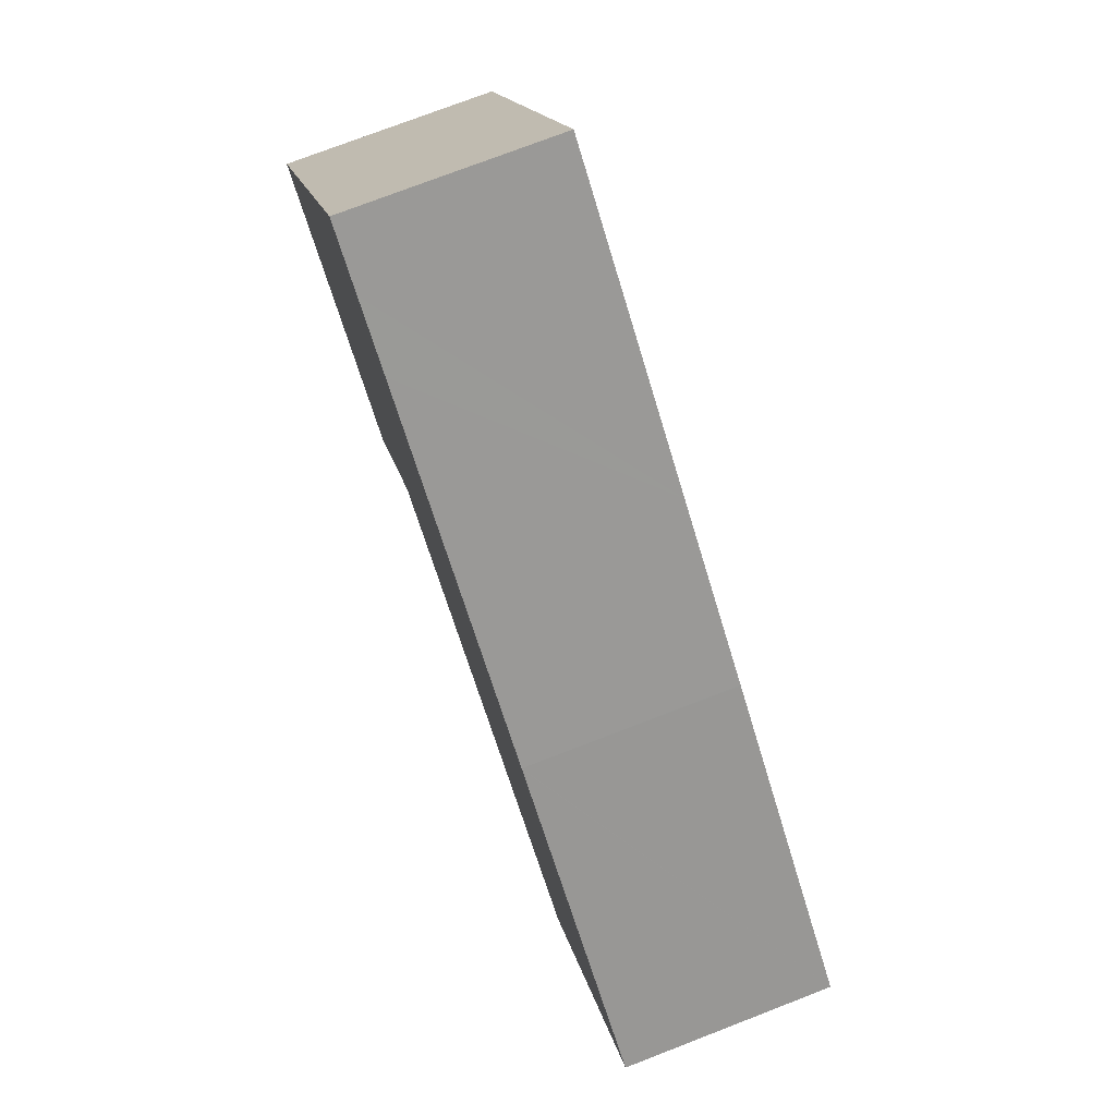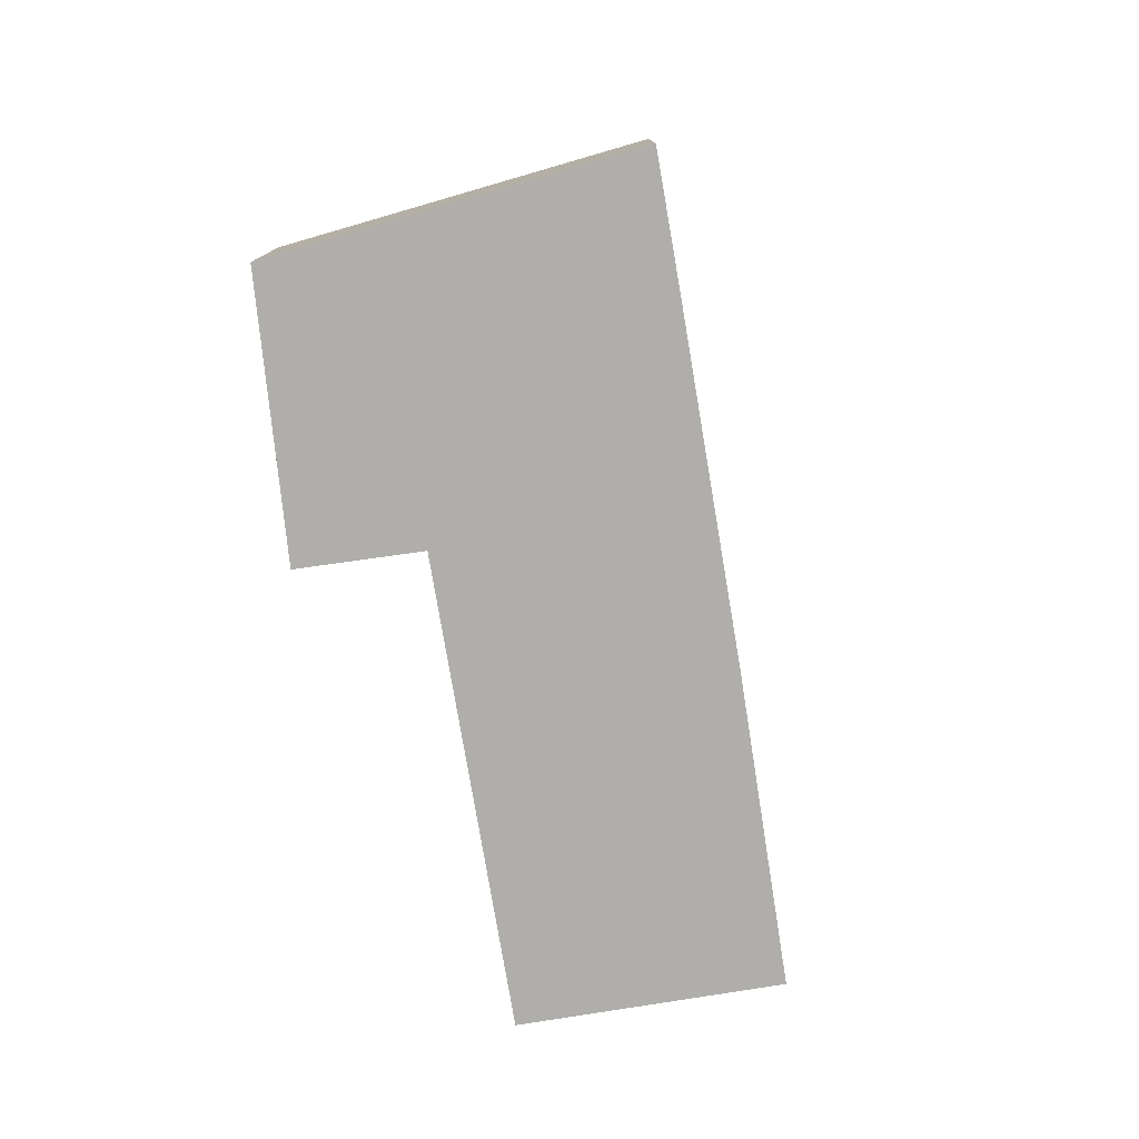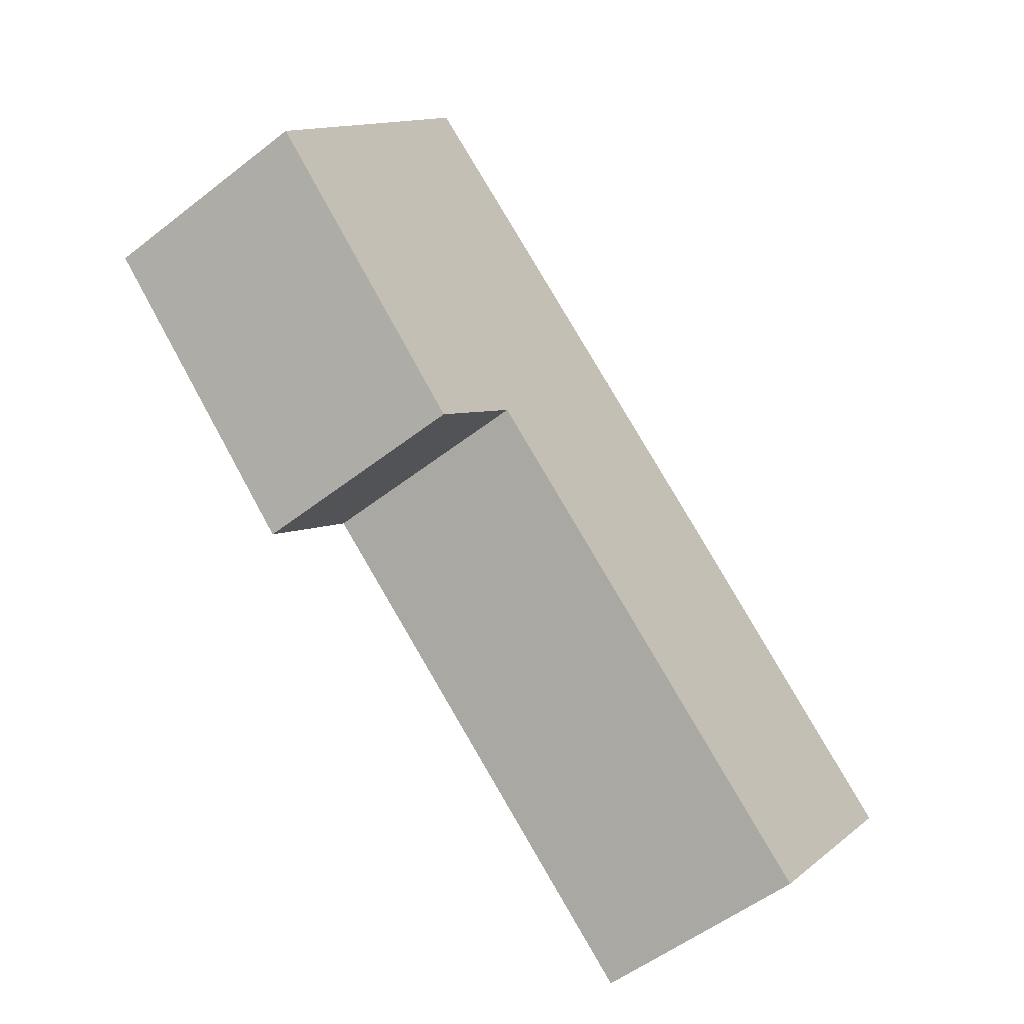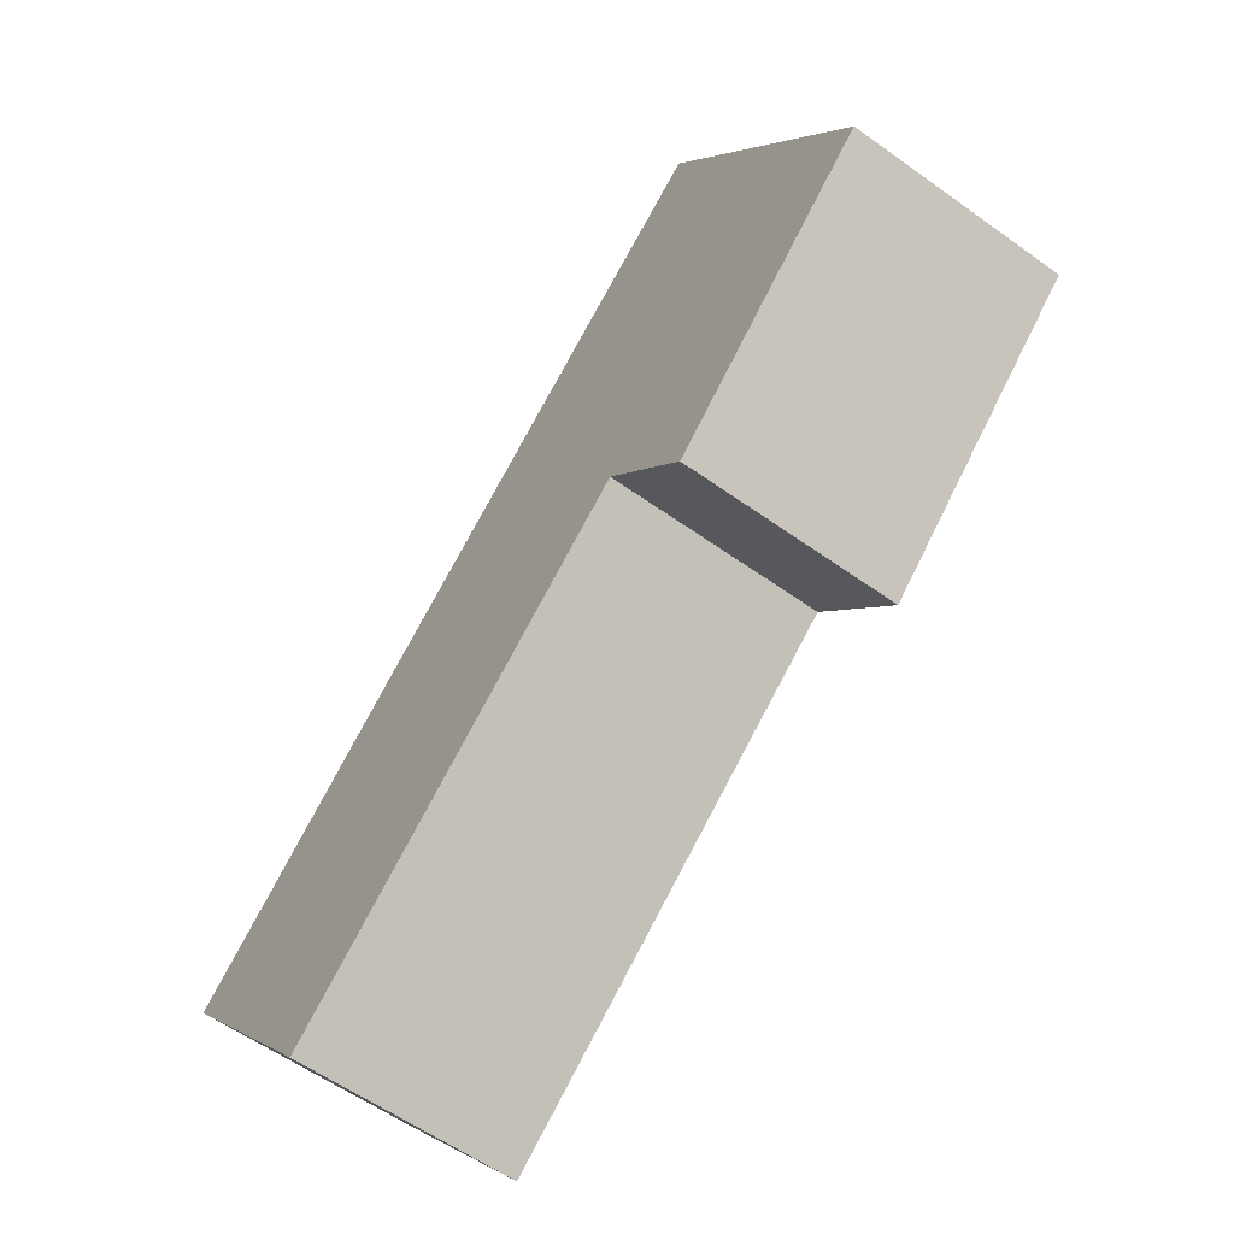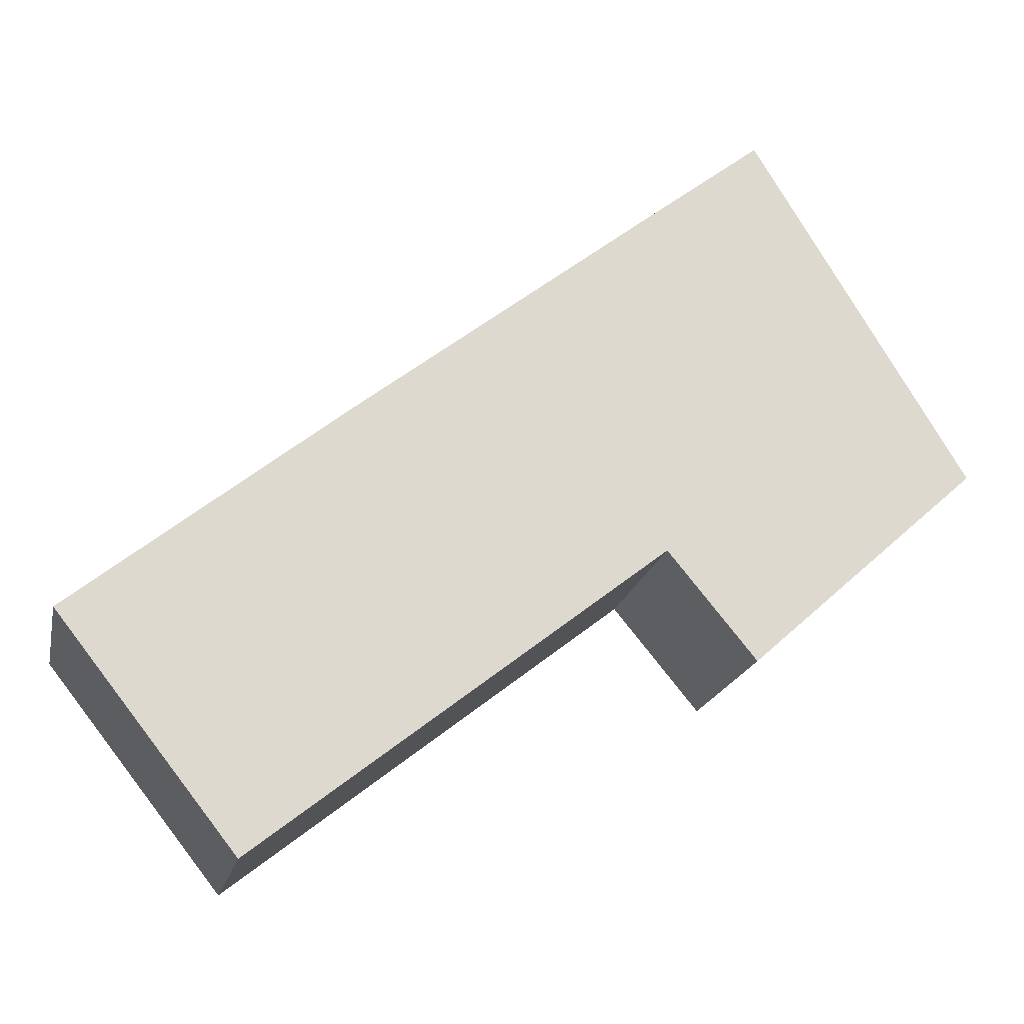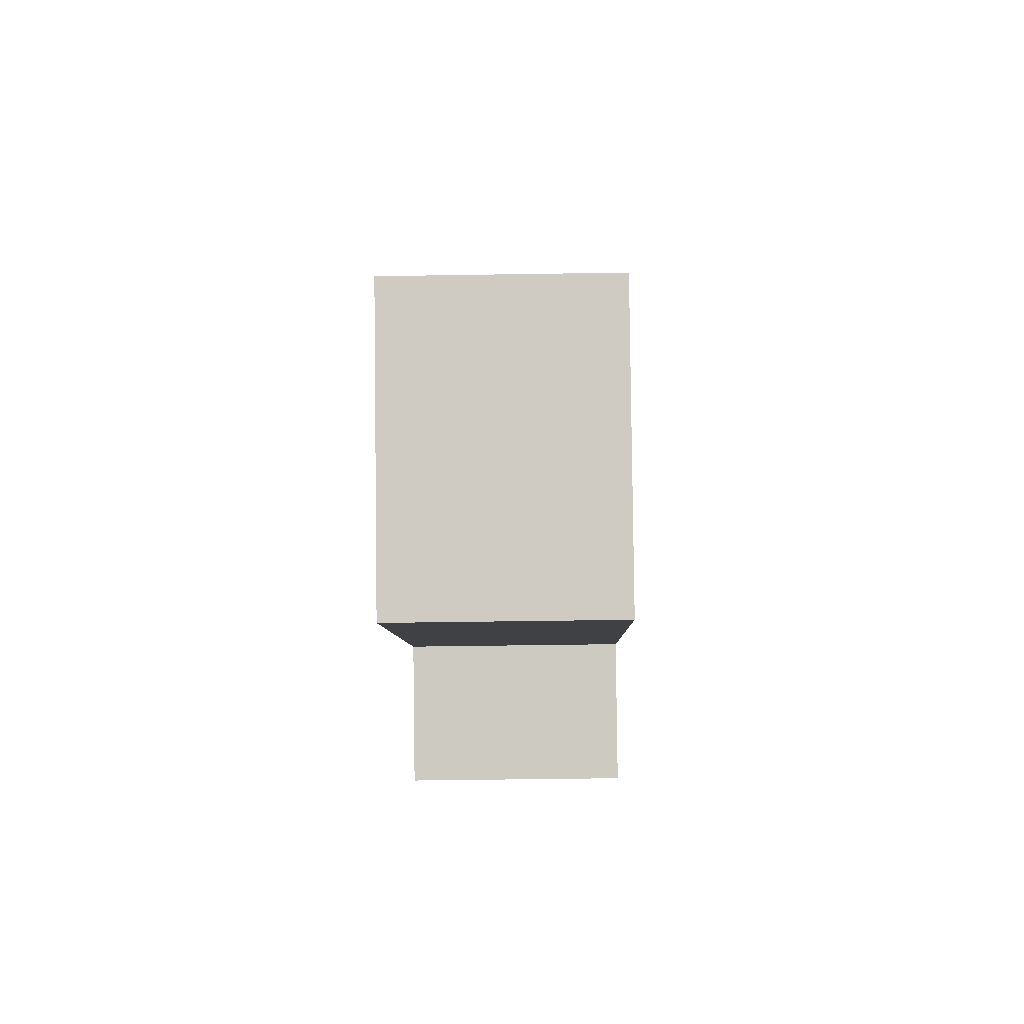
<metadata>
{"format":"obj","ext":"obj","renderer":"f3d","projection":"perspective","resolution":1024,"background":"white","views":[{"elev":75.3,"azim":68.9,"up":"+Z"},{"elev":-77.8,"azim":-42.5,"up":"+Y"},{"elev":-53.3,"azim":-50.1,"up":"+Z"},{"elev":-58.7,"azim":-126.5,"up":"+Z"},{"elev":-18.6,"azim":168.2,"up":"+Z"},{"elev":-43.5,"azim":91.1,"up":"+Z"}]}
</metadata>
<code>
v  6.029 4.721 6.88
v  1.349 4.721 2.209
v  4.784 4.721 7.838
v  0 4.721 2.891e-16
v  5.146 4.721 -4.589
v  7.338 4.721 5.873
v  10.83 4.721 3.158
v  7.124 4.721 -2.192
v  14.21 4.721 0.536
v  7.063 4.721 -2.266
v  7.424 4.721 -2.426
v  16.23 4.721 -9.302
v  14.23 4.721 0.521
v  20.21 4.721 -4.248
v  5.146 2.81e-16 -4.589
v  0 0 0
v  16.23 5.696e-16 -9.302
v  7.424 1.485e-16 -2.426
v  7.124 1.342e-16 -2.192
v  1.349 -1.353e-16 2.209
v  4.784 -4.799e-16 7.838
v  6.029 -4.213e-16 6.88
v  7.338 -3.596e-16 5.873
v  10.83 -1.934e-16 3.158
v  14.21 -3.282e-17 0.536
v  14.23 -3.19e-17 0.521
v  20.21 2.601e-16 -4.248
v  7.063 1.388e-16 -2.266
g defaultobject
f 1 2 3
f 2 1 4
f 4 1 5
f 5 1 6
f 5 6 7
f 5 7 8
f 8 7 9
f 5 8 10
f 8 9 11
f 11 9 12
f 12 9 13
f 12 13 14
f 15 4 5
f 4 15 16
f 17 11 12
f 11 17 18
f 11 18 8
f 8 18 19
f 16 2 4
f 2 16 3
f 3 16 20
f 3 20 21
f 21 1 3
f 1 21 6
f 6 21 22
f 6 22 7
f 7 22 23
f 7 23 24
f 7 24 9
f 9 24 25
f 9 25 13
f 13 25 14
f 14 25 26
f 14 26 27
f 27 12 14
f 12 27 17
f 10 15 5
f 15 10 8
f 15 8 28
f 28 8 19
f 26 17 27
f 17 26 18
f 18 26 25
f 18 25 24
f 18 24 19
f 19 24 28
f 28 24 15
f 15 24 16
f 16 24 23
f 16 23 22
f 16 22 20
f 20 22 21

</code>
